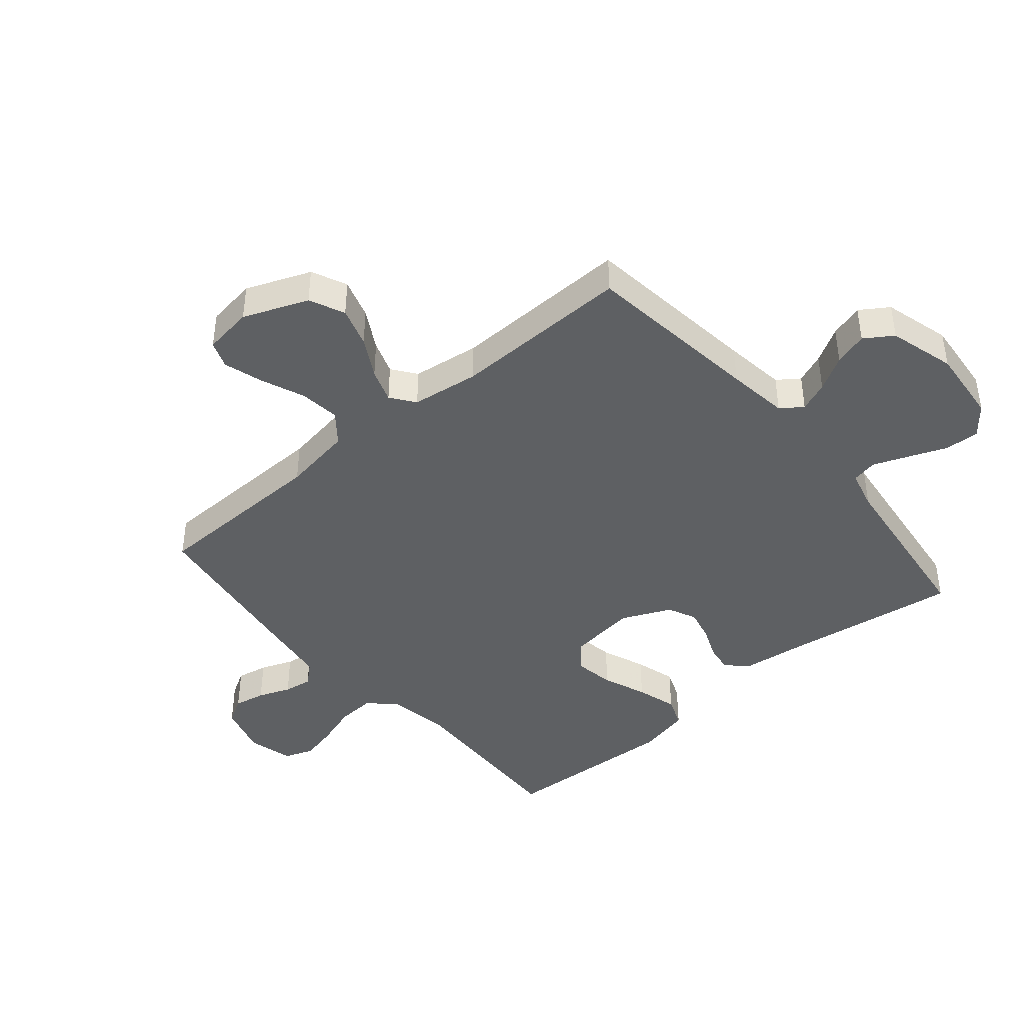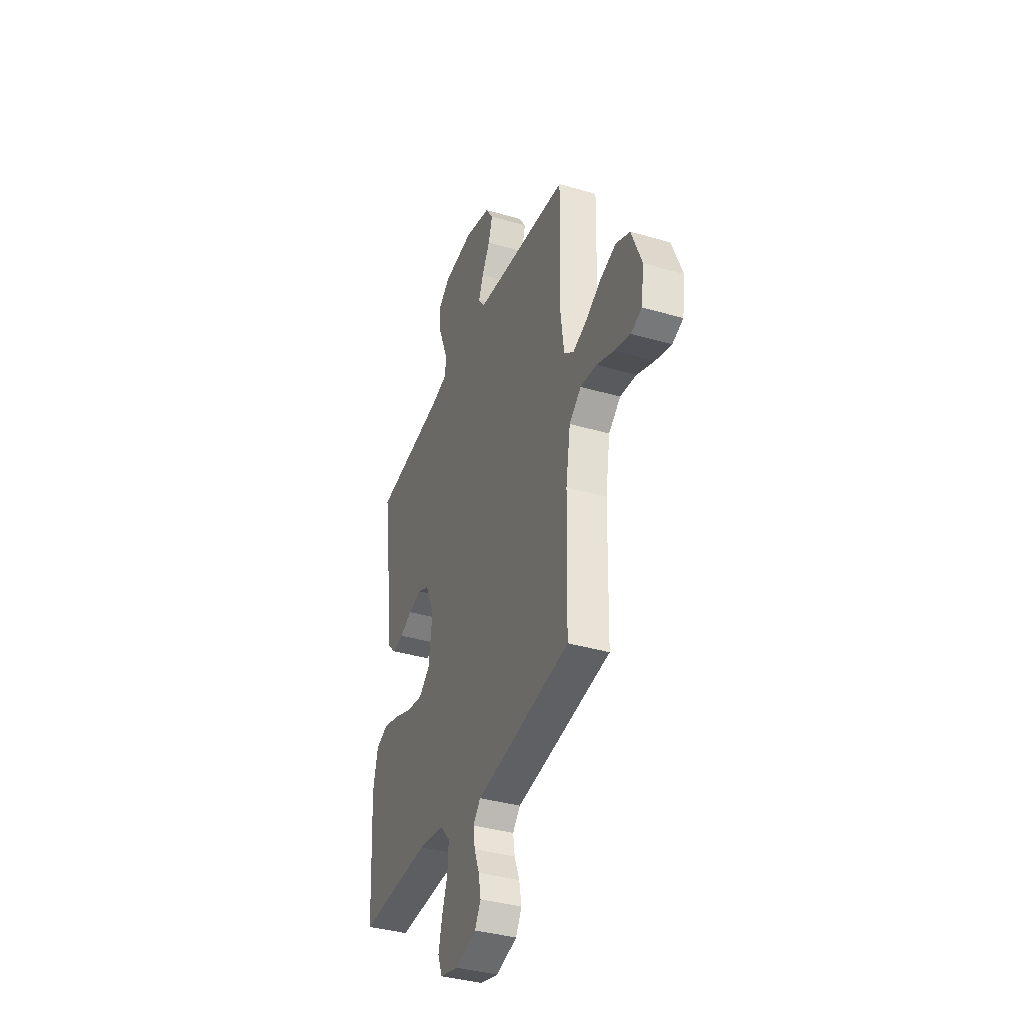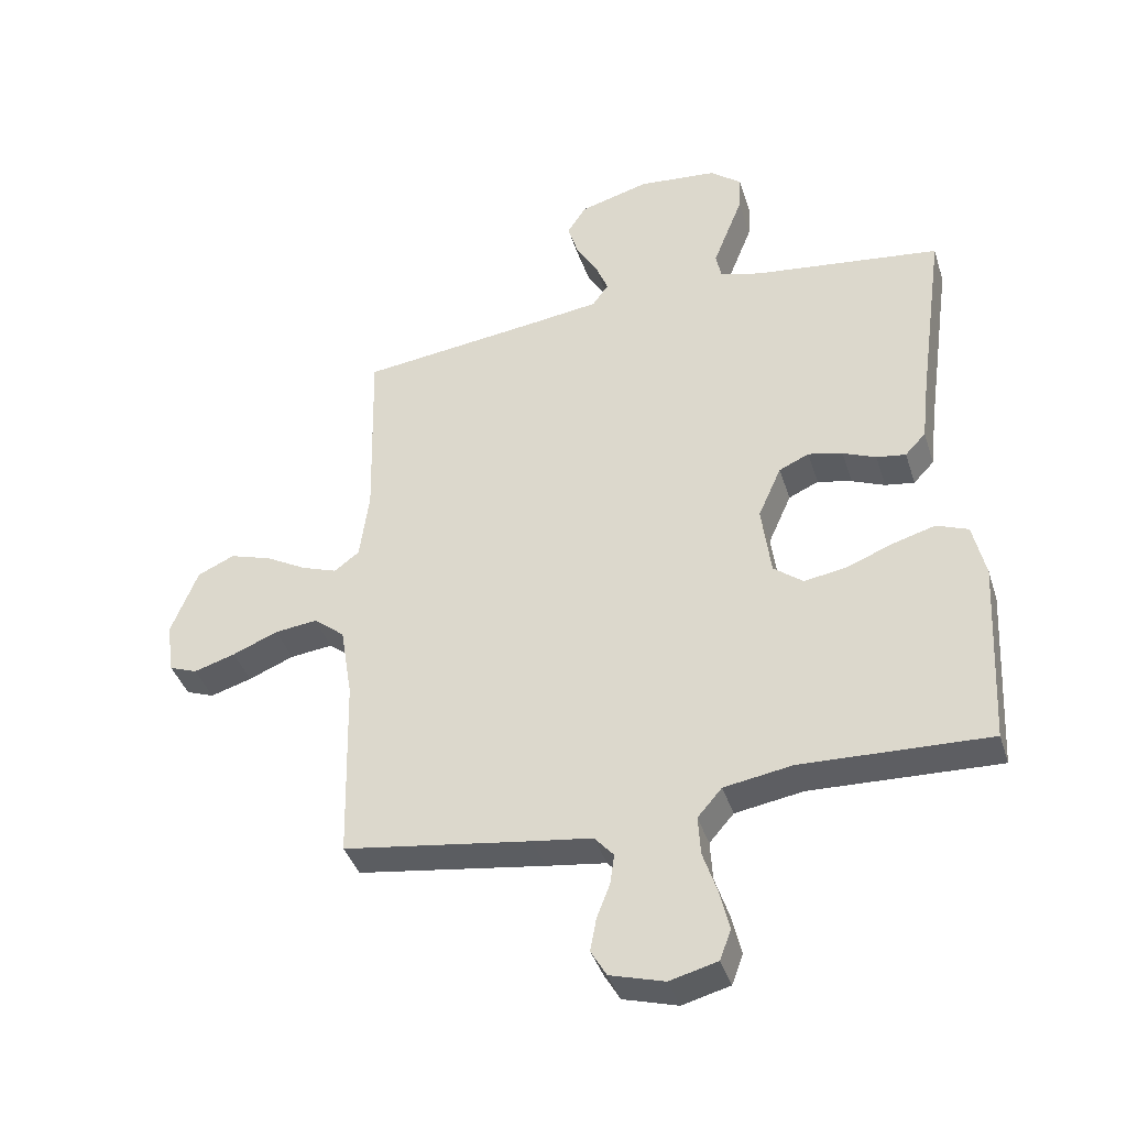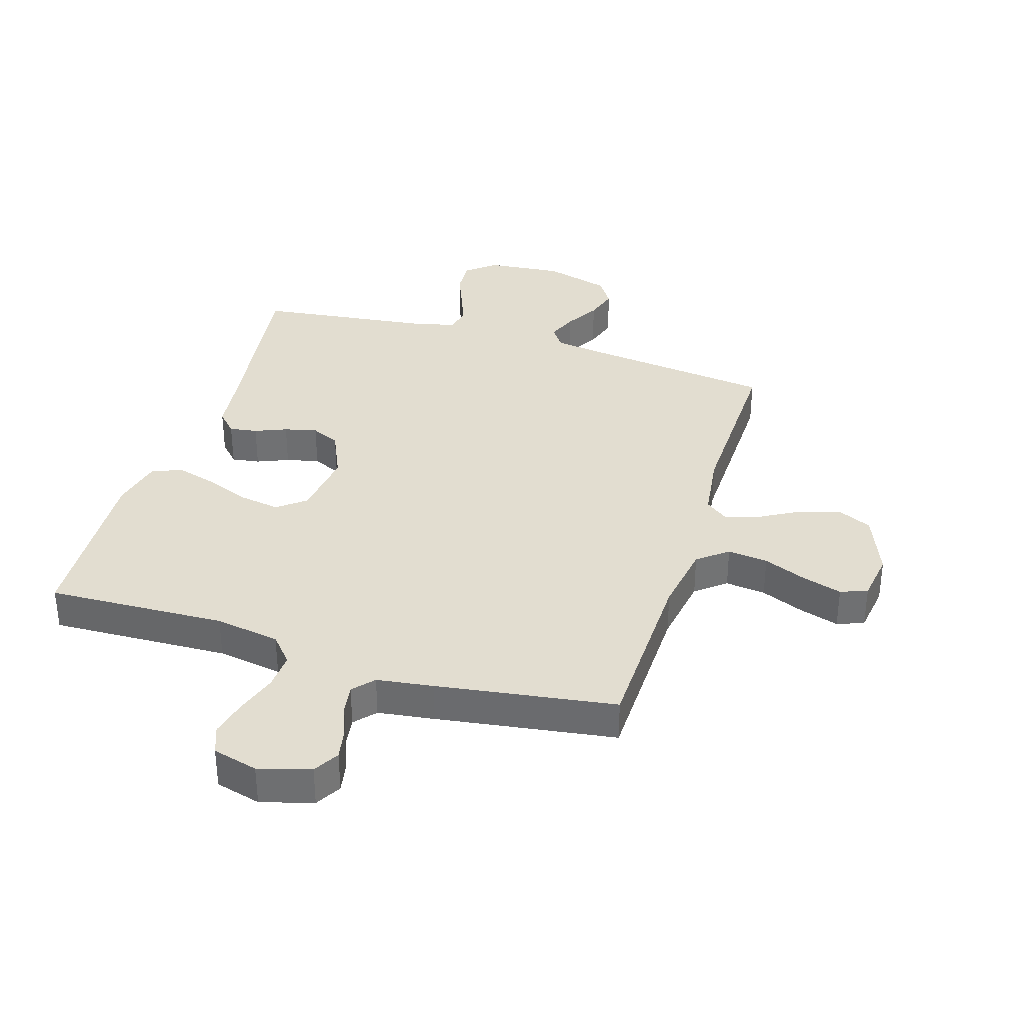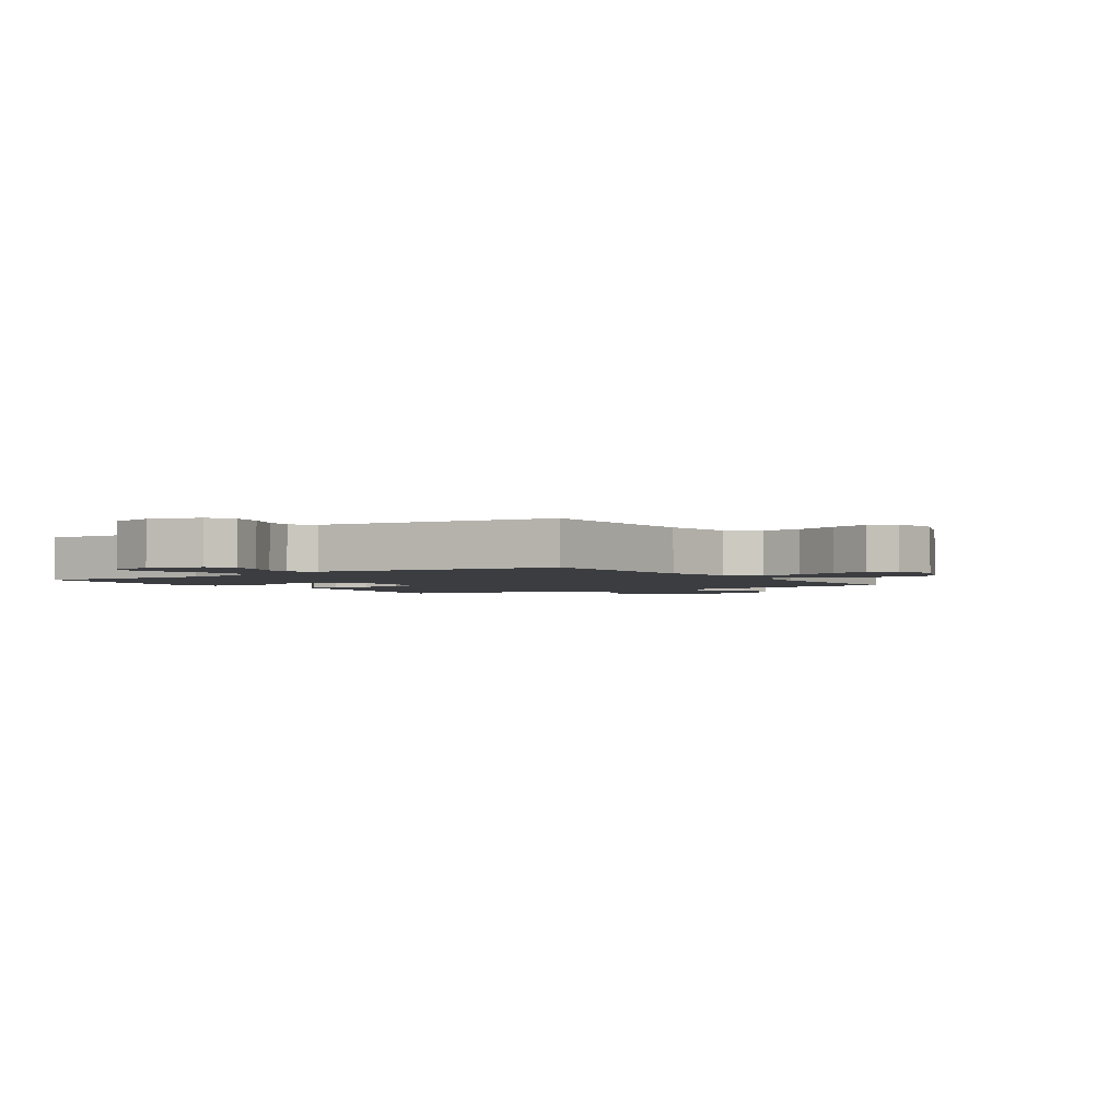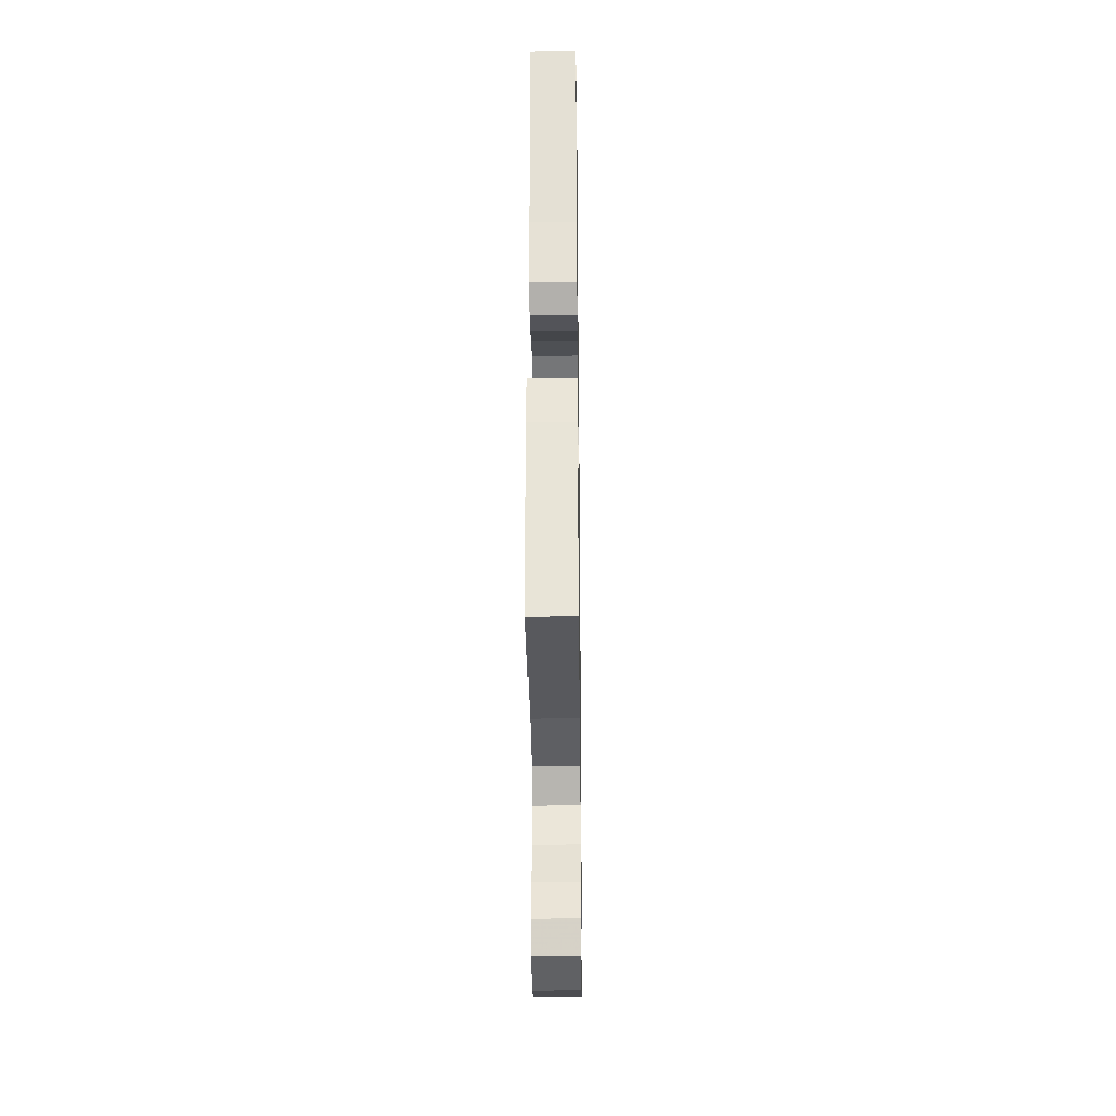
<metadata>
{"format":"obj","ext":"obj","renderer":"f3d","projection":"perspective","resolution":1024,"background":"white","views":[{"elev":-42.5,"azim":-49.8,"up":"+Y"},{"elev":-37.5,"azim":-110.5,"up":"+Z"},{"elev":-39.6,"azim":17.0,"up":"+Z"},{"elev":35.3,"azim":-162.8,"up":"+Y"},{"elev":-2.3,"azim":-146.3,"up":"+Y"},{"elev":-32.2,"azim":90.7,"up":"+Z"}]}
</metadata>
<code>
v -0.5 0.07 0.5
v -0.2 0.07 0.537
v -0.097 0.07 0.551
v -0.071 0.07 0.587
v -0.091 0.07 0.637
v -0.125 0.07 0.695
v -0.142 0.07 0.751
v -0.111 0.07 0.798
v 0 0.07 0.829
v 0.127 0.07 0.817
v 0.176 0.07 0.777
v 0.173 0.07 0.719
v 0.148 0.07 0.656
v 0.125 0.07 0.597
v 0.134 0.07 0.554
v 0.2 0.07 0.537
v 0.5 0.07 0.5
v 0.458 0.07 0.2
v 0.446 0.07 0.098
v 0.413 0.07 0.063
v 0.366 0.07 0.07
v 0.313 0.07 0.092
v 0.258 0.07 0.105
v 0.21 0.07 0.083
v 0.173 0.07 0
v 0.188 0.07 -0.115
v 0.235 0.07 -0.152
v 0.302 0.07 -0.141
v 0.376 0.07 -0.112
v 0.445 0.07 -0.092
v 0.496 0.07 -0.112
v 0.516 0.07 -0.2
v 0.5 0.07 -0.5
v 0.2 0.07 -0.489
v 0.091 0.07 -0.507
v 0.052 0.07 -0.552
v 0.056 0.07 -0.615
v 0.079 0.07 -0.684
v 0.094 0.07 -0.747
v 0.076 0.07 -0.795
v 0 0.07 -0.815
v -0.087 0.07 -0.79
v -0.112 0.07 -0.747
v -0.102 0.07 -0.694
v -0.081 0.07 -0.64
v -0.074 0.07 -0.592
v -0.105 0.07 -0.557
v -0.2 0.07 -0.544
v -0.5 0.07 -0.5
v -0.507 0.07 -0.2
v -0.526 0.07 -0.082
v -0.576 0.07 -0.042
v -0.644 0.07 -0.05
v -0.717 0.07 -0.08
v -0.783 0.07 -0.1
v -0.828 0.07 -0.083
v -0.84 0.07 0
v -0.797 0.07 0.108
v -0.738 0.07 0.135
v -0.671 0.07 0.114
v -0.605 0.07 0.077
v -0.548 0.07 0.057
v -0.508 0.07 0.087
v -0.493 0.07 0.2
v -0.5 0 0.5
v -0.2 0 0.537
v -0.097 0 0.551
v -0.071 0 0.587
v -0.091 0 0.637
v -0.125 0 0.695
v -0.142 0 0.751
v -0.111 0 0.798
v 0 0 0.829
v 0.127 0 0.817
v 0.176 0 0.777
v 0.173 0 0.719
v 0.148 0 0.656
v 0.125 0 0.597
v 0.134 0 0.554
v 0.2 0 0.537
v 0.5 0 0.5
v 0.458 0 0.2
v 0.446 0 0.098
v 0.413 0 0.063
v 0.366 0 0.07
v 0.313 0 0.092
v 0.258 0 0.105
v 0.21 0 0.083
v 0.173 0 0
v 0.188 0 -0.115
v 0.235 0 -0.152
v 0.302 0 -0.141
v 0.376 0 -0.112
v 0.445 0 -0.092
v 0.496 0 -0.112
v 0.516 0 -0.2
v 0.5 0 -0.5
v 0.2 0 -0.489
v 0.091 0 -0.507
v 0.052 0 -0.552
v 0.056 0 -0.615
v 0.079 0 -0.684
v 0.094 0 -0.747
v 0.076 0 -0.795
v 0 0 -0.815
v -0.087 0 -0.79
v -0.112 0 -0.747
v -0.102 0 -0.694
v -0.081 0 -0.64
v -0.074 0 -0.592
v -0.105 0 -0.557
v -0.2 0 -0.544
v -0.5 0 -0.5
v -0.507 0 -0.2
v -0.526 0 -0.082
v -0.576 0 -0.042
v -0.644 0 -0.05
v -0.717 0 -0.08
v -0.783 0 -0.1
v -0.828 0 -0.083
v -0.84 0 0
v -0.797 0 0.108
v -0.738 0 0.135
v -0.671 0 0.114
v -0.605 0 0.077
v -0.548 0 0.057
v -0.508 0 0.087
v -0.493 0 0.2
f 58 59 60 61
f 58 61 62
f 57 58 62
f 56 57 62
f 53 54 55 56
f 53 56 62
f 52 53 62 63
f 47 48 49 50
f 47 50 51
f 42 43 44 45
f 42 45 46
f 41 42 46
f 40 41 46
f 37 38 39 40
f 37 40 46
f 36 37 46 47
f 31 32 33 34
f 31 34 35
f 28 29 30 31
f 27 28 31 35
f 26 27 35 36
f 19 20 21 22
f 18 19 22 23
f 16 17 18 23
f 15 16 23 24
f 10 11 12 13
f 10 13 14
f 9 10 14
f 5 6 7 8
f 4 5 8 9
f 64 1 2
f 63 64 2 3
f 51 52 63 3
f 25 26 36 47
f 4 9 14 15
f 24 25 47 51
f 15 24 51
f 3 4 15 51
f 125 124 123 122
f 126 125 122
f 126 122 121
f 126 121 120
f 120 119 118 117
f 126 120 117
f 127 126 117 116
f 114 113 112 111
f 115 114 111
f 109 108 107 106
f 110 109 106
f 110 106 105
f 110 105 104
f 104 103 102 101
f 110 104 101
f 111 110 101 100
f 98 97 96 95
f 99 98 95
f 95 94 93 92
f 99 95 92 91
f 100 99 91 90
f 86 85 84 83
f 87 86 83 82
f 87 82 81 80
f 88 87 80 79
f 77 76 75 74
f 78 77 74
f 78 74 73
f 72 71 70 69
f 73 72 69 68
f 66 65 128
f 67 66 128 127
f 67 127 116 115
f 111 100 90 89
f 79 78 73 68
f 115 111 89 88
f 115 88 79
f 115 79 68 67
f 1 65 66 2
f 2 66 67 3
f 3 67 68 4
f 4 68 69 5
f 5 69 70 6
f 6 70 71 7
f 7 71 72 8
f 8 72 73 9
f 9 73 74 10
f 10 74 75 11
f 11 75 76 12
f 12 76 77 13
f 13 77 78 14
f 14 78 79 15
f 15 79 80 16
f 16 80 81 17
f 17 81 82 18
f 18 82 83 19
f 19 83 84 20
f 20 84 85 21
f 21 85 86 22
f 22 86 87 23
f 23 87 88 24
f 24 88 89 25
f 25 89 90 26
f 26 90 91 27
f 27 91 92 28
f 28 92 93 29
f 29 93 94 30
f 30 94 95 31
f 31 95 96 32
f 32 96 97 33
f 33 97 98 34
f 34 98 99 35
f 35 99 100 36
f 36 100 101 37
f 37 101 102 38
f 38 102 103 39
f 39 103 104 40
f 40 104 105 41
f 41 105 106 42
f 42 106 107 43
f 43 107 108 44
f 44 108 109 45
f 45 109 110 46
f 46 110 111 47
f 47 111 112 48
f 48 112 113 49
f 49 113 114 50
f 50 114 115 51
f 51 115 116 52
f 52 116 117 53
f 53 117 118 54
f 54 118 119 55
f 55 119 120 56
f 56 120 121 57
f 57 121 122 58
f 58 122 123 59
f 59 123 124 60
f 60 124 125 61
f 61 125 126 62
f 62 126 127 63
f 63 127 128 64
f 64 128 65 1

</code>
